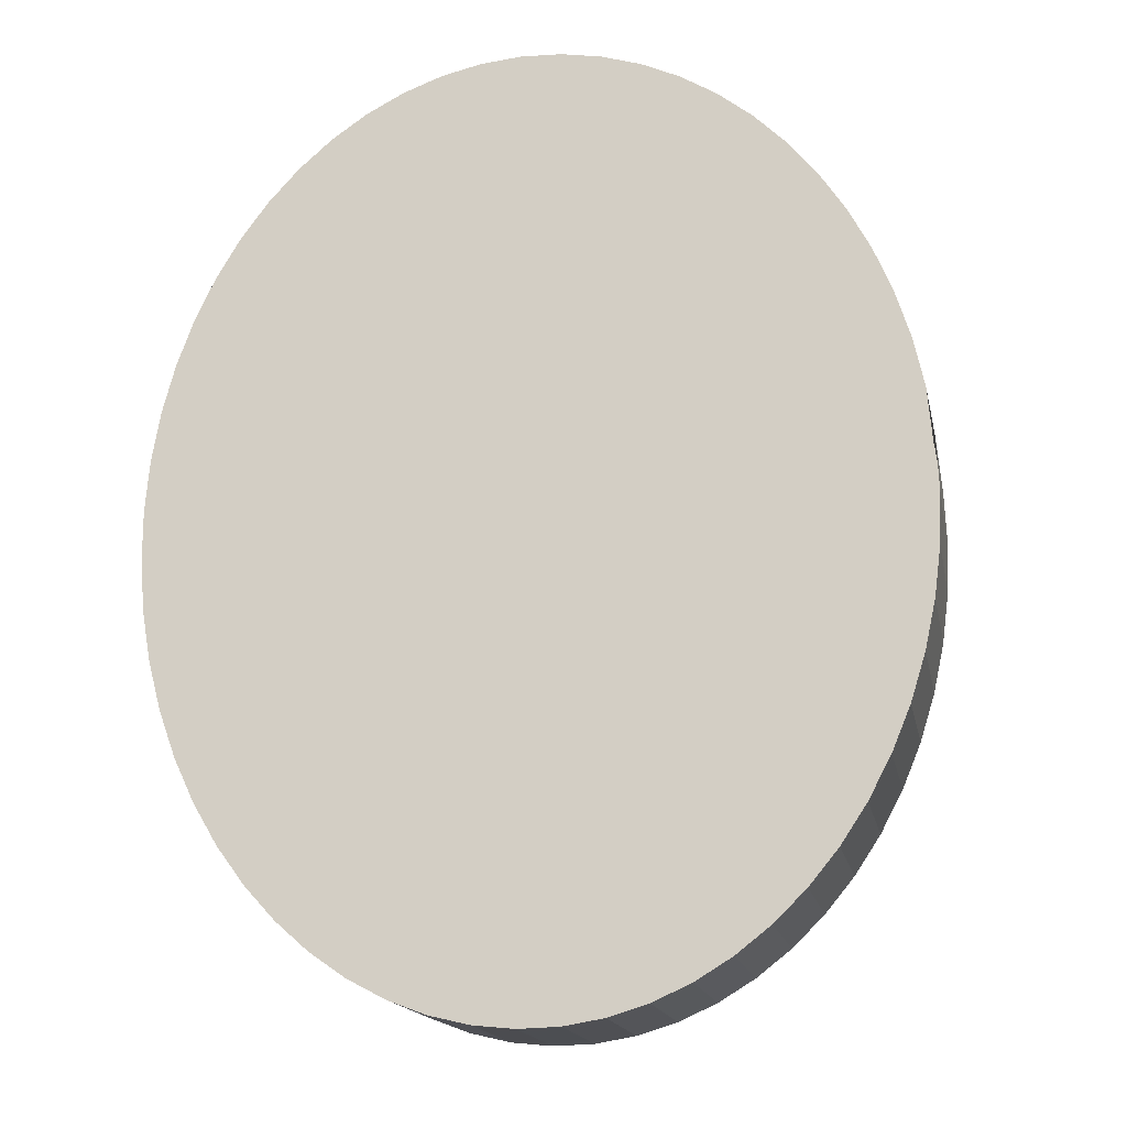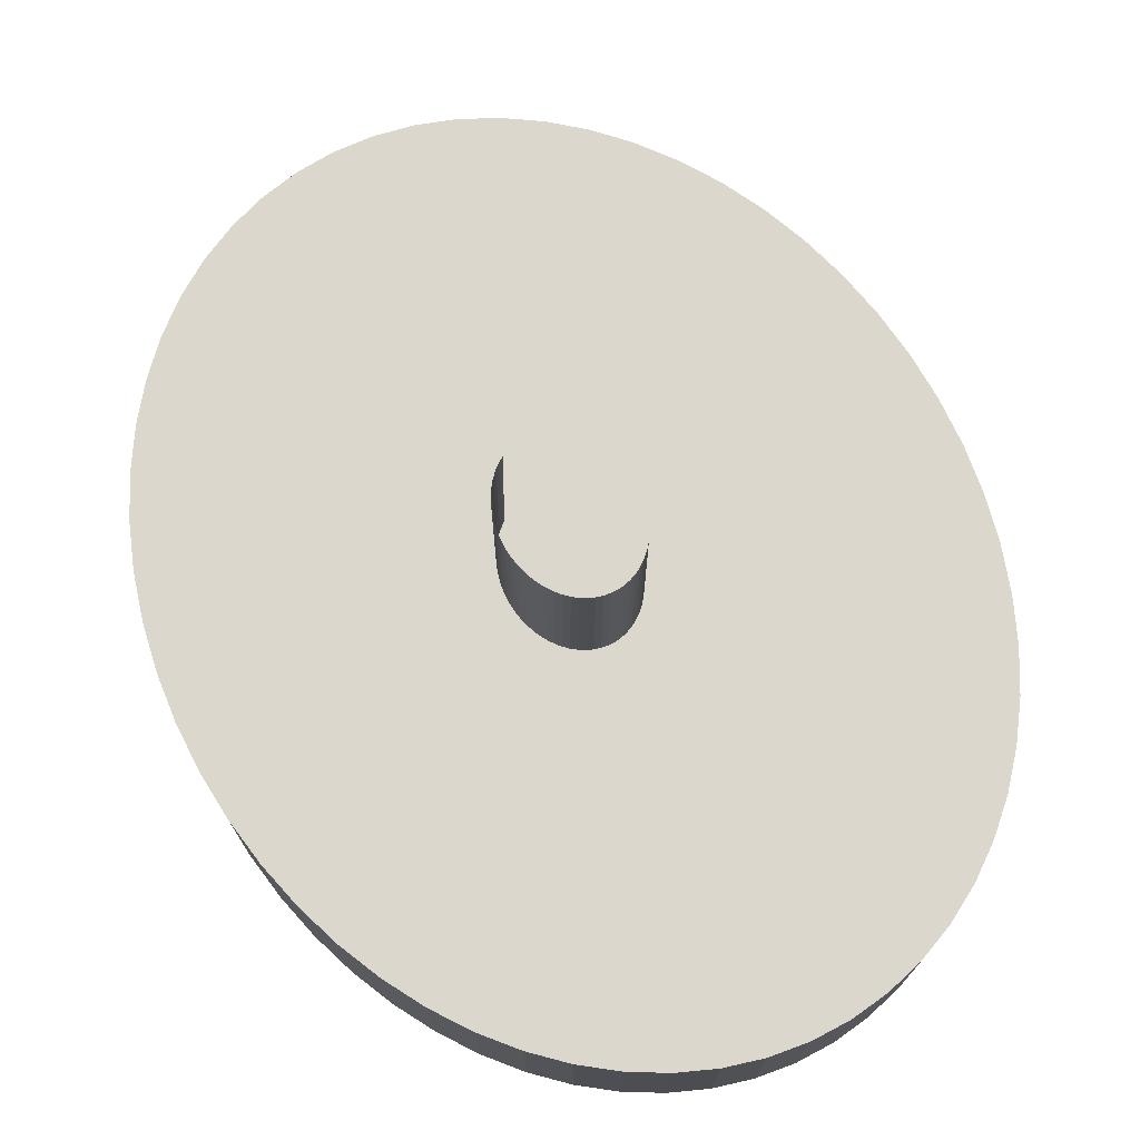
<metadata>
{"format":"obj","ext":"obj","renderer":"f3d","projection":"perspective","resolution":1024,"background":"white","views":[{"elev":-16.3,"azim":10.9,"up":"+Z"},{"elev":73.2,"azim":150.3,"up":"+Y"}]}
</metadata>
<code>
o Group_2_3/Group_2/mesh26/mesh26-geometry#mesh26-geometry
v 0.4233 -0.772 -0.4989
v 0.4213 -0.7835 -0.4965
v 0.4213 -0.772 -0.4965
v 0.4233 -0.7835 -0.4989
v 0.4192 -0.772 -0.4943
v 0.4074 -0.772 -0.5173
v 0.4251 -0.772 -0.5016
v 0.4213 -0.7835 -0.5454
v 0.4192 -0.7835 -0.4943
v 0.4071 -0.772 -0.5169
v 0.4077 -0.772 -0.5177
v 0.4251 -0.7835 -0.5016
v 0.4233 -0.7835 -0.543
v 0.4192 -0.7835 -0.5476
v 0.4168 -0.772 -0.4925
v 0.4067 -0.772 -0.5165
v 0.4074 -0.7604 -0.5173
v 0.4077 -0.7604 -0.5177
v 0.4266 -0.772 -0.5044
v 0.408 -0.772 -0.5182
v 0.4213 -0.772 -0.5454
v 0.4168 -0.7835 -0.5494
v 0.4168 -0.7835 -0.4925
v 0.4067 -0.7604 -0.5165
v 0.4071 -0.7604 -0.5169
v 0.408 -0.7604 -0.5182
v 0.4266 -0.7835 -0.5044
v 0.4251 -0.7835 -0.5403
v 0.4233 -0.772 -0.543
v 0.4192 -0.772 -0.5476
v 0.4143 -0.772 -0.491
v 0.4063 -0.772 -0.5162
v 0.4063 -0.7604 -0.5162
v 0.4279 -0.772 -0.5075
v 0.4082 -0.772 -0.5187
v 0.4082 -0.7604 -0.5187
v 0.4074 -0.772 -0.5246
v 0.4071 -0.772 -0.525
v 0.4168 -0.772 -0.5494
v 0.4143 -0.7835 -0.5509
v 0.4143 -0.7835 -0.491
v 0.4279 -0.7835 -0.5075
v 0.4266 -0.7835 -0.5375
v 0.4251 -0.772 -0.5403
v 0.4077 -0.772 -0.5242
v 0.4067 -0.772 -0.5254
v 0.4117 -0.772 -0.4898
v 0.4059 -0.772 -0.516
v 0.4059 -0.7604 -0.516
v 0.4289 -0.772 -0.5107
v 0.4083 -0.772 -0.5192
v 0.4083 -0.7604 -0.5192
v 0.4071 -0.7604 -0.525
v 0.4074 -0.7604 -0.5246
v 0.4063 -0.772 -0.5257
v 0.4143 -0.772 -0.5509
v 0.4117 -0.7835 -0.5521
v 0.4117 -0.7835 -0.4898
v 0.4289 -0.7835 -0.5107
v 0.4279 -0.7835 -0.5344
v 0.4266 -0.772 -0.5375
v 0.408 -0.772 -0.5237
v 0.4077 -0.7604 -0.5242
v 0.4067 -0.7604 -0.5254
v 0.409 -0.772 -0.489
v 0.4055 -0.772 -0.5158
v 0.4055 -0.7604 -0.5158
v 0.4296 -0.772 -0.5141
v 0.4085 -0.772 -0.5198
v 0.4085 -0.7604 -0.5198
v 0.4063 -0.7604 -0.5257
v 0.4059 -0.772 -0.5259
v 0.4117 -0.772 -0.5521
v 0.409 -0.7835 -0.5529
v 0.409 -0.7835 -0.489
v 0.4059 -0.7604 -0.5259
v 0.4296 -0.7835 -0.5141
v 0.4289 -0.7835 -0.5312
v 0.4279 -0.772 -0.5344
v 0.4082 -0.772 -0.5232
v 0.408 -0.7604 -0.5237
v 0.4063 -0.772 -0.4885
v 0.405 -0.772 -0.5156
v 0.405 -0.7604 -0.5156
v 0.4055 -0.7604 -0.5261
v 0.4301 -0.772 -0.5175
v 0.4085 -0.772 -0.5204
v 0.4085 -0.7604 -0.5204
v 0.4055 -0.772 -0.5261
v 0.409 -0.772 -0.5529
v 0.4063 -0.7835 -0.5534
v 0.4063 -0.7835 -0.4885
v 0.405 -0.7604 -0.5263
v 0.4086 -0.7604 -0.5209
v 0.4301 -0.7835 -0.5175
v 0.4296 -0.7835 -0.5278
v 0.4289 -0.772 -0.5312
v 0.4083 -0.772 -0.5226
v 0.4082 -0.7604 -0.5232
v 0.4035 -0.772 -0.4884
v 0.4046 -0.772 -0.5155
v 0.4046 -0.7604 -0.5155
v 0.4046 -0.7604 -0.5263
v 0.405 -0.772 -0.5263
v 0.4302 -0.772 -0.5209
v 0.4086 -0.772 -0.5209
v 0.4301 -0.7835 -0.5244
v 0.4063 -0.772 -0.5534
v 0.4035 -0.7835 -0.5535
v 0.4035 -0.7835 -0.4884
v 0.4046 -0.772 -0.5263
v 0.4302 -0.7835 -0.5209
v 0.4296 -0.772 -0.5278
v 0.4085 -0.772 -0.5221
v 0.4083 -0.7604 -0.5226
v 0.4007 -0.772 -0.4887
v 0.4041 -0.772 -0.5155
v 0.4041 -0.7604 -0.5155
v 0.4041 -0.7604 -0.5264
v 0.4041 -0.772 -0.5264
v 0.4301 -0.772 -0.5244
v 0.4085 -0.7604 -0.5215
v 0.4035 -0.772 -0.5535
v 0.4007 -0.7835 -0.5532
v 0.4007 -0.7835 -0.4887
v 0.4036 -0.772 -0.5156
v 0.4085 -0.772 -0.5215
v 0.4085 -0.7604 -0.5221
v 0.398 -0.772 -0.4894
v 0.4032 -0.772 -0.5157
v 0.4036 -0.7604 -0.5156
v 0.4036 -0.7604 -0.5263
v 0.4036 -0.772 -0.5263
v 0.4007 -0.772 -0.5532
v 0.398 -0.7835 -0.5525
v 0.398 -0.7835 -0.4894
v 0.4032 -0.7604 -0.5157
v 0.3954 -0.772 -0.4904
v 0.4027 -0.772 -0.5158
v 0.4027 -0.7604 -0.5158
v 0.4032 -0.7604 -0.5262
v 0.4032 -0.772 -0.5262
v 0.398 -0.772 -0.5525
v 0.3954 -0.7835 -0.5515
v 0.3954 -0.7835 -0.4904
v 0.3928 -0.772 -0.4917
v 0.4023 -0.772 -0.5161
v 0.4023 -0.7604 -0.5161
v 0.4027 -0.7604 -0.526
v 0.4027 -0.772 -0.526
v 0.3954 -0.772 -0.5515
v 0.3928 -0.7835 -0.5502
v 0.3928 -0.7835 -0.4917
v 0.4023 -0.7604 -0.5258
v 0.3904 -0.772 -0.4934
v 0.4019 -0.772 -0.5163
v 0.4019 -0.7604 -0.5163
v 0.4023 -0.772 -0.5258
v 0.3928 -0.772 -0.5502
v 0.3904 -0.7835 -0.5485
v 0.3904 -0.7835 -0.4934
v 0.4019 -0.7604 -0.5255
v 0.4019 -0.772 -0.5255
v 0.3881 -0.772 -0.4954
v 0.4015 -0.772 -0.5167
v 0.4015 -0.7604 -0.5167
v 0.3904 -0.772 -0.5485
v 0.3881 -0.7835 -0.5465
v 0.3881 -0.7835 -0.4954
v 0.4015 -0.7604 -0.5252
v 0.4015 -0.772 -0.5252
v 0.386 -0.7835 -0.4976
v 0.4012 -0.772 -0.5171
v 0.4012 -0.7604 -0.5248
v 0.3881 -0.772 -0.5465
v 0.386 -0.7835 -0.5442
v 0.386 -0.772 -0.4976
v 0.4012 -0.7604 -0.5171
v 0.386 -0.772 -0.5442
v 0.3842 -0.7835 -0.5002
v 0.3842 -0.7835 -0.5417
v 0.4009 -0.772 -0.5175
v 0.4009 -0.7604 -0.5244
v 0.4012 -0.772 -0.5248
v 0.3842 -0.772 -0.5417
v 0.3842 -0.772 -0.5002
v 0.4009 -0.7604 -0.5175
v 0.4009 -0.772 -0.5244
v 0.3825 -0.7835 -0.503
v 0.3825 -0.7835 -0.5389
v 0.3825 -0.772 -0.5389
v 0.4006 -0.772 -0.5179
v 0.4006 -0.7604 -0.5239
v 0.4006 -0.772 -0.5239
v 0.3825 -0.772 -0.503
v 0.4006 -0.7604 -0.5179
v 0.3811 -0.7835 -0.506
v 0.3811 -0.7835 -0.5359
v 0.3811 -0.772 -0.5359
v 0.4004 -0.772 -0.5234
v 0.4004 -0.772 -0.5184
v 0.4004 -0.7604 -0.5234
v 0.3811 -0.772 -0.506
v 0.4004 -0.7604 -0.5184
v 0.38 -0.7835 -0.5091
v 0.38 -0.7835 -0.5328
v 0.38 -0.772 -0.5328
v 0.4002 -0.772 -0.5229
v 0.4002 -0.7604 -0.5229
v 0.4002 -0.772 -0.519
v 0.38 -0.772 -0.5091
v 0.4002 -0.7604 -0.519
v 0.3791 -0.7835 -0.5124
v 0.3791 -0.7835 -0.5295
v 0.3791 -0.772 -0.5295
v 0.4 -0.772 -0.5224
v 0.4 -0.7604 -0.5224
v 0.4 -0.772 -0.5195
v 0.4 -0.7604 -0.5195
v 0.3791 -0.772 -0.5124
v 0.3785 -0.7835 -0.5158
v 0.3785 -0.7835 -0.5261
v 0.3785 -0.772 -0.5261
v 0.3999 -0.772 -0.5218
v 0.3999 -0.7604 -0.5218
v 0.3999 -0.7604 -0.5201
v 0.3999 -0.772 -0.5201
v 0.3785 -0.772 -0.5158
v 0.3782 -0.7835 -0.5192
v 0.3782 -0.7835 -0.5227
v 0.3782 -0.772 -0.5227
v 0.3999 -0.772 -0.5212
v 0.3999 -0.7604 -0.5212
v 0.3999 -0.7604 -0.5207
v 0.3999 -0.772 -0.5207
v 0.3782 -0.772 -0.5192
f 1 2 3
f 2 1 4
f 3 2 1
f 4 1 2
f 2 5 3
f 3 5 2
f 3 6 1
f 1 6 3
f 7 4 1
f 1 4 7
f 4 8 2
f 2 8 4
f 5 2 9
f 9 2 5
f 5 10 3
f 3 10 5
f 6 3 10
f 10 3 6
f 11 1 6
f 6 1 11
f 4 7 12
f 12 7 4
f 1 11 7
f 7 11 1
f 4 13 8
f 8 13 4
f 2 8 14
f 14 8 2
f 2 14 9
f 9 14 2
f 9 15 5
f 5 15 9
f 10 5 16
f 16 5 10
f 10 17 6
f 6 17 10
f 6 18 11
f 11 18 6
f 19 12 7
f 7 12 19
f 12 13 4
f 4 13 12
f 20 7 11
f 11 7 20
f 13 21 8
f 8 21 13
f 21 14 8
f 8 14 21
f 9 14 22
f 22 14 9
f 15 9 23
f 23 9 15
f 15 16 5
f 5 16 15
f 24 10 16
f 16 10 24
f 17 10 25
f 25 10 17
f 18 6 17
f 17 6 18
f 26 11 18
f 18 11 26
f 12 19 27
f 27 19 12
f 7 20 19
f 19 20 7
f 12 28 13
f 13 28 12
f 11 26 20
f 20 26 11
f 21 13 29
f 29 13 21
f 14 21 30
f 30 21 14
f 30 22 14
f 14 22 30
f 9 22 23
f 23 22 9
f 23 31 15
f 15 31 23
f 16 15 32
f 32 15 16
f 10 24 25
f 25 24 10
f 16 33 24
f 24 33 16
f 34 27 19
f 19 27 34
f 27 28 12
f 12 28 27
f 35 19 20
f 20 19 35
f 28 29 13
f 13 29 28
f 36 20 26
f 26 20 36
f 37 21 29
f 29 21 37
f 38 30 21
f 21 30 38
f 22 30 39
f 39 30 22
f 23 22 40
f 40 22 23
f 31 23 41
f 41 23 31
f 31 32 15
f 15 32 31
f 33 16 32
f 32 16 33
f 27 34 42
f 42 34 27
f 19 35 34
f 34 35 19
f 27 43 28
f 28 43 27
f 20 36 35
f 35 36 20
f 29 28 44
f 44 28 29
f 21 37 38
f 38 37 21
f 29 45 37
f 37 45 29
f 30 38 46
f 46 38 30
f 46 39 30
f 30 39 46
f 39 40 22
f 22 40 39
f 23 40 41
f 41 40 23
f 41 47 31
f 31 47 41
f 32 31 48
f 48 31 32
f 32 49 33
f 33 49 32
f 50 42 34
f 34 42 50
f 42 43 27
f 27 43 42
f 51 34 35
f 35 34 51
f 43 44 28
f 28 44 43
f 52 35 36
f 36 35 52
f 45 29 44
f 44 29 45
f 37 53 38
f 38 53 37
f 45 54 37
f 37 54 45
f 53 46 38
f 38 46 53
f 39 46 55
f 55 46 39
f 40 39 56
f 56 39 40
f 41 40 57
f 57 40 41
f 47 41 58
f 58 41 47
f 47 48 31
f 31 48 47
f 49 32 48
f 48 32 49
f 42 50 59
f 59 50 42
f 34 51 50
f 50 51 34
f 42 60 43
f 43 60 42
f 35 52 51
f 51 52 35
f 44 43 61
f 61 43 44
f 44 62 45
f 45 62 44
f 53 37 54
f 54 37 53
f 54 45 63
f 63 45 54
f 46 53 64
f 64 53 46
f 64 55 46
f 46 55 64
f 55 56 39
f 39 56 55
f 56 57 40
f 40 57 56
f 41 57 58
f 58 57 41
f 58 65 47
f 47 65 58
f 48 47 66
f 66 47 48
f 48 67 49
f 49 67 48
f 68 59 50
f 50 59 68
f 59 60 42
f 42 60 59
f 69 50 51
f 51 50 69
f 60 61 43
f 43 61 60
f 70 51 52
f 52 51 70
f 62 44 61
f 61 44 62
f 62 63 45
f 45 63 62
f 55 64 71
f 71 64 55
f 56 55 72
f 72 55 56
f 57 56 73
f 73 56 57
f 58 57 74
f 74 57 58
f 65 58 75
f 75 58 65
f 65 66 47
f 47 66 65
f 67 48 66
f 66 48 67
f 76 49 67
f 67 49 76
f 59 68 77
f 77 68 59
f 50 69 68
f 68 69 50
f 59 78 60
f 60 78 59
f 51 70 69
f 69 70 51
f 61 60 79
f 79 60 61
f 61 80 62
f 62 80 61
f 63 62 81
f 81 62 63
f 71 72 55
f 55 72 71
f 72 73 56
f 56 73 72
f 73 74 57
f 57 74 73
f 58 74 75
f 75 74 58
f 75 82 65
f 65 82 75
f 66 65 83
f 83 65 66
f 66 84 67
f 67 84 66
f 71 49 76
f 76 49 71
f 76 67 85
f 85 67 76
f 86 77 68
f 68 77 86
f 77 78 59
f 59 78 77
f 87 68 69
f 69 68 87
f 78 79 60
f 60 79 78
f 88 69 70
f 70 69 88
f 80 61 79
f 79 61 80
f 80 81 62
f 62 81 80
f 72 71 76
f 76 71 72
f 73 72 89
f 89 72 73
f 74 73 90
f 90 73 74
f 75 74 91
f 91 74 75
f 82 75 92
f 92 75 82
f 82 83 65
f 65 83 82
f 84 66 83
f 83 66 84
f 93 67 84
f 84 67 93
f 49 71 94
f 94 71 49
f 85 67 93
f 93 67 85
f 89 76 85
f 85 76 89
f 77 86 95
f 95 86 77
f 68 87 86
f 86 87 68
f 77 96 78
f 78 96 77
f 69 88 87
f 87 88 69
f 79 78 97
f 97 78 79
f 79 98 80
f 80 98 79
f 81 80 99
f 99 80 81
f 76 89 72
f 72 89 76
f 89 90 73
f 73 90 89
f 90 91 74
f 74 91 90
f 75 91 92
f 92 91 75
f 92 100 82
f 82 100 92
f 83 82 101
f 101 82 83
f 83 102 84
f 84 102 83
f 93 84 103
f 103 84 93
f 104 85 93
f 93 85 104
f 85 104 89
f 89 104 85
f 105 95 86
f 86 95 105
f 106 86 87
f 87 86 106
f 77 107 96
f 96 107 77
f 96 97 78
f 78 97 96
f 94 87 88
f 88 87 94
f 98 79 97
f 97 79 98
f 98 99 80
f 80 99 98
f 90 89 104
f 104 89 90
f 91 90 108
f 108 90 91
f 92 91 109
f 109 91 92
f 100 92 110
f 110 92 100
f 100 101 82
f 82 101 100
f 102 83 101
f 101 83 102
f 103 84 102
f 102 84 103
f 111 93 103
f 103 93 111
f 93 111 104
f 104 111 93
f 95 105 112
f 112 105 95
f 86 106 105
f 105 106 86
f 87 94 106
f 106 94 87
f 107 77 112
f 112 77 107
f 107 113 96
f 96 113 107
f 97 96 113
f 113 96 97
f 97 114 98
f 98 114 97
f 99 98 115
f 115 98 99
f 104 108 90
f 90 108 104
f 108 109 91
f 91 109 108
f 92 109 110
f 110 109 92
f 110 116 100
f 100 116 110
f 101 100 117
f 117 100 101
f 101 118 102
f 102 118 101
f 103 102 119
f 119 102 103
f 103 120 111
f 111 120 103
f 108 104 111
f 111 104 108
f 121 112 105
f 105 112 121
f 106 121 105
f 105 121 106
f 122 106 94
f 94 106 122
f 112 121 107
f 107 121 112
f 113 107 121
f 121 107 113
f 114 97 113
f 113 97 114
f 114 115 98
f 98 115 114
f 109 108 123
f 123 108 109
f 110 109 124
f 124 109 110
f 116 110 125
f 125 110 116
f 126 100 116
f 116 100 126
f 100 126 117
f 117 126 100
f 118 101 117
f 117 101 118
f 119 102 118
f 118 102 119
f 120 103 119
f 119 103 120
f 123 111 120
f 120 111 123
f 111 123 108
f 108 123 111
f 121 106 127
f 127 106 121
f 106 122 127
f 127 122 106
f 127 113 121
f 121 113 127
f 113 127 114
f 114 127 113
f 115 114 128
f 128 114 115
f 123 124 109
f 109 124 123
f 110 124 125
f 125 124 110
f 125 129 116
f 116 129 125
f 116 130 126
f 126 130 116
f 131 117 126
f 126 117 131
f 117 131 118
f 118 131 117
f 119 118 132
f 132 118 119
f 119 133 120
f 120 133 119
f 133 123 120
f 120 123 133
f 128 127 122
f 122 127 128
f 127 128 114
f 114 128 127
f 124 123 134
f 134 123 124
f 125 124 135
f 135 124 125
f 129 125 136
f 136 125 129
f 130 116 129
f 129 116 130
f 137 126 130
f 130 126 137
f 126 137 131
f 131 137 126
f 132 118 131
f 131 118 132
f 133 119 132
f 132 119 133
f 123 133 134
f 134 133 123
f 134 135 124
f 124 135 134
f 125 135 136
f 136 135 125
f 136 138 129
f 129 138 136
f 129 139 130
f 130 139 129
f 130 140 137
f 137 140 130
f 141 131 137
f 137 131 141
f 132 131 141
f 141 131 132
f 132 142 133
f 133 142 132
f 142 134 133
f 133 134 142
f 135 134 143
f 143 134 135
f 136 135 144
f 144 135 136
f 138 136 145
f 145 136 138
f 139 129 138
f 138 129 139
f 140 130 139
f 139 130 140
f 141 137 140
f 140 137 141
f 142 132 141
f 141 132 142
f 134 142 143
f 143 142 134
f 143 144 135
f 135 144 143
f 136 144 145
f 145 144 136
f 145 146 138
f 138 146 145
f 138 147 139
f 139 147 138
f 139 148 140
f 140 148 139
f 141 140 149
f 149 140 141
f 141 150 142
f 142 150 141
f 150 143 142
f 142 143 150
f 144 143 151
f 151 143 144
f 145 144 152
f 152 144 145
f 146 145 153
f 153 145 146
f 147 138 146
f 146 138 147
f 148 139 147
f 147 139 148
f 154 140 148
f 148 140 154
f 149 140 154
f 154 140 149
f 150 141 149
f 149 141 150
f 143 150 151
f 151 150 143
f 151 152 144
f 144 152 151
f 145 152 153
f 153 152 145
f 153 155 146
f 146 155 153
f 146 156 147
f 147 156 146
f 147 157 148
f 148 157 147
f 154 148 157
f 157 148 154
f 158 149 154
f 154 149 158
f 149 158 150
f 150 158 149
f 158 151 150
f 150 151 158
f 152 151 159
f 159 151 152
f 153 152 160
f 160 152 153
f 155 153 161
f 161 153 155
f 156 146 155
f 155 146 156
f 157 147 156
f 156 147 157
f 154 157 162
f 162 157 154
f 154 163 158
f 158 163 154
f 151 158 159
f 159 158 151
f 159 160 152
f 152 160 159
f 153 160 161
f 161 160 153
f 161 164 155
f 155 164 161
f 155 165 156
f 156 165 155
f 156 166 157
f 157 166 156
f 162 157 166
f 166 157 162
f 163 154 162
f 162 154 163
f 163 159 158
f 158 159 163
f 160 159 167
f 167 159 160
f 161 160 168
f 168 160 161
f 164 161 169
f 169 161 164
f 165 155 164
f 164 155 165
f 166 156 165
f 165 156 166
f 162 166 170
f 170 166 162
f 162 171 163
f 163 171 162
f 159 163 167
f 167 163 159
f 167 168 160
f 160 168 167
f 161 168 169
f 169 168 161
f 172 164 169
f 169 164 172
f 164 173 165
f 165 173 164
f 173 166 165
f 165 166 173
f 170 166 174
f 174 166 170
f 171 162 170
f 170 162 171
f 171 167 163
f 163 167 171
f 168 167 175
f 175 167 168
f 169 168 176
f 176 168 169
f 164 172 177
f 177 172 164
f 169 176 172
f 172 176 169
f 173 164 177
f 177 164 173
f 166 173 178
f 178 173 166
f 174 166 178
f 178 166 174
f 174 171 170
f 170 171 174
f 167 171 175
f 175 171 167
f 179 168 175
f 175 168 179
f 168 179 176
f 176 179 168
f 180 177 172
f 172 177 180
f 172 176 181
f 181 176 172
f 177 182 173
f 173 182 177
f 182 178 173
f 173 178 182
f 174 178 183
f 183 178 174
f 171 174 184
f 184 174 171
f 184 175 171
f 171 175 184
f 175 184 179
f 179 184 175
f 185 176 179
f 179 176 185
f 177 180 186
f 186 180 177
f 172 181 180
f 180 181 172
f 176 185 181
f 181 185 176
f 182 177 186
f 186 177 182
f 178 182 187
f 187 182 178
f 183 178 187
f 187 178 183
f 183 184 174
f 174 184 183
f 188 179 184
f 184 179 188
f 179 188 185
f 185 188 179
f 189 186 180
f 180 186 189
f 180 181 190
f 190 181 180
f 191 181 185
f 185 181 191
f 186 192 182
f 182 192 186
f 192 187 182
f 182 187 192
f 183 187 193
f 193 187 183
f 184 183 188
f 188 183 184
f 194 185 188
f 188 185 194
f 186 189 195
f 195 189 186
f 180 190 189
f 189 190 180
f 181 191 190
f 190 191 181
f 185 194 191
f 191 194 185
f 192 186 195
f 195 186 192
f 187 192 196
f 196 192 187
f 193 187 196
f 196 187 193
f 193 188 183
f 183 188 193
f 188 193 194
f 194 193 188
f 197 195 189
f 189 195 197
f 189 190 198
f 198 190 189
f 199 190 191
f 191 190 199
f 200 191 194
f 194 191 200
f 195 201 192
f 192 201 195
f 201 196 192
f 192 196 201
f 193 196 202
f 202 196 193
f 202 194 193
f 193 194 202
f 195 197 203
f 203 197 195
f 189 198 197
f 197 198 189
f 190 199 198
f 198 199 190
f 191 200 199
f 199 200 191
f 194 202 200
f 200 202 194
f 201 195 203
f 203 195 201
f 196 201 204
f 204 201 196
f 202 196 204
f 204 196 202
f 205 203 197
f 197 203 205
f 197 198 206
f 206 198 197
f 207 198 199
f 199 198 207
f 208 199 200
f 200 199 208
f 209 200 202
f 202 200 209
f 203 210 201
f 201 210 203
f 210 204 201
f 201 204 210
f 202 204 209
f 209 204 202
f 203 205 211
f 211 205 203
f 197 206 205
f 205 206 197
f 198 207 206
f 206 207 198
f 199 208 207
f 207 208 199
f 200 209 208
f 208 209 200
f 210 203 211
f 211 203 210
f 204 210 212
f 212 210 204
f 209 204 212
f 212 204 209
f 213 211 205
f 205 211 213
f 205 206 214
f 214 206 205
f 215 206 207
f 207 206 215
f 216 207 208
f 208 207 216
f 217 208 209
f 209 208 217
f 211 218 210
f 210 218 211
f 218 212 210
f 210 212 218
f 209 212 219
f 219 212 209
f 211 213 220
f 220 213 211
f 205 214 213
f 213 214 205
f 206 215 214
f 214 215 206
f 207 216 215
f 215 216 207
f 208 217 216
f 216 217 208
f 209 219 217
f 217 219 209
f 218 211 220
f 220 211 218
f 212 218 219
f 219 218 212
f 221 220 213
f 213 220 221
f 213 214 222
f 222 214 213
f 223 214 215
f 215 214 223
f 224 215 216
f 216 215 224
f 225 216 217
f 217 216 225
f 217 219 226
f 226 219 217
f 220 227 218
f 218 227 220
f 227 219 218
f 218 219 227
f 220 221 228
f 228 221 220
f 213 222 221
f 221 222 213
f 214 223 222
f 222 223 214
f 215 224 223
f 223 224 215
f 216 225 224
f 224 225 216
f 217 226 225
f 225 226 217
f 219 227 226
f 226 227 219
f 227 220 228
f 228 220 227
f 229 228 221
f 221 228 229
f 221 222 230
f 230 222 221
f 231 222 223
f 223 222 231
f 232 223 224
f 224 223 232
f 233 224 225
f 225 224 233
f 225 226 234
f 234 226 225
f 235 226 227
f 227 226 235
f 228 235 227
f 227 235 228
f 228 229 236
f 236 229 228
f 221 230 229
f 229 230 221
f 222 231 230
f 230 231 222
f 223 232 231
f 231 232 223
f 224 233 232
f 232 233 224
f 225 234 233
f 233 234 225
f 226 235 234
f 234 235 226
f 235 228 236
f 236 228 235
f 230 236 229
f 229 236 230
f 236 230 231
f 231 230 236
f 232 236 231
f 231 236 232
f 234 232 233
f 233 232 234
f 232 234 235
f 235 234 232
f 236 232 235
f 235 232 236

</code>
